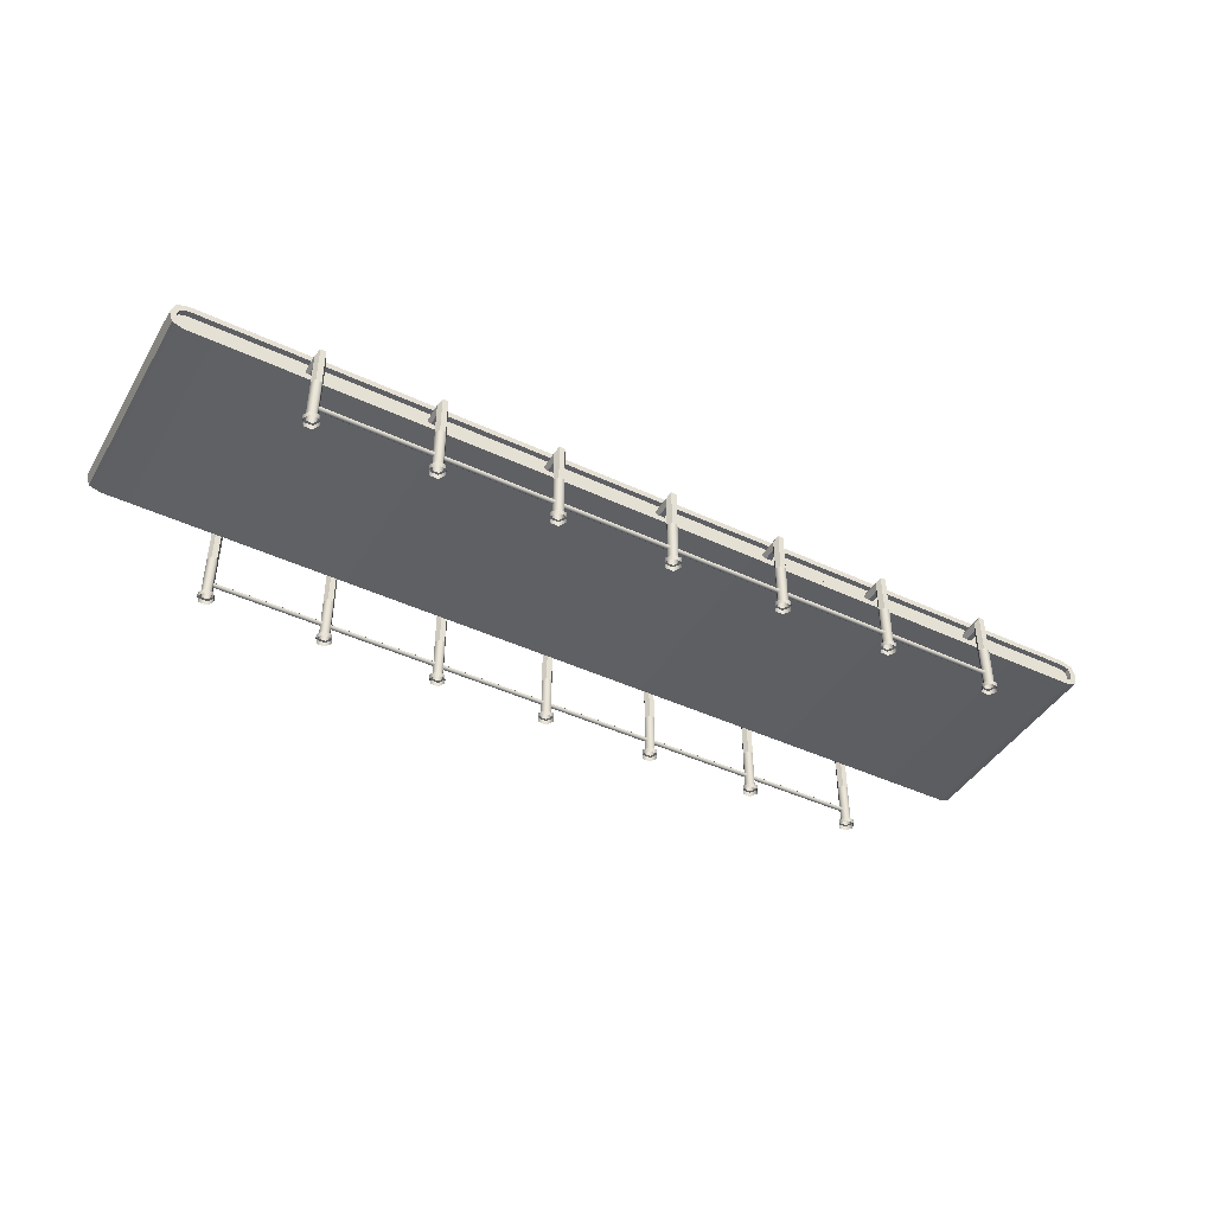
<metadata>
{"format":"obj","ext":"obj","renderer":"f3d","projection":"perspective","resolution":1024,"background":"white","views":[{"elev":-43.3,"azim":151.0,"up":"+Y"}]}
</metadata>
<code>
o Object007
v -10.03 1.75 -2.278
v 10.03 1.75 -2.278
v -10.08 1.511 -2.278
v -9.981 1.612 -2.278
v -9.845 1.433 -2.278
v -9.825 1.56 -2.278
v 9.845 1.433 -2.278
v 9.825 1.56 -2.278
v 10.08 1.511 -2.278
v 9.981 1.612 -2.278
v -9.981 1.612 -2.164
v -9.825 1.56 -2.164
v 9.825 1.56 -2.164
v 9.981 1.612 -2.164
v -10.03 1.75 2.278
v -9.981 1.612 2.278
v -10.08 1.511 2.278
v -9.825 1.56 2.278
v -9.845 1.433 2.278
v 9.845 1.433 2.278
v 9.825 1.56 2.278
v 9.981 1.612 2.278
v 10.08 1.511 2.278
v -9.981 1.612 2.164
v -9.825 1.56 2.164
v 9.825 1.56 2.164
v 9.981 1.612 2.164
v -10.16 1.75 -2.278
v -9.981 1.889 -2.278
v -10.08 1.989 -2.278
v -9.825 1.941 -2.278
v -9.845 2.068 -2.278
v 9.845 2.068 -2.278
v 9.825 1.941 -2.278
v 9.981 1.889 -2.278
v 10.08 1.989 -2.278
v 10.16 1.75 -2.278
v -10.03 1.75 -2.164
v -9.981 1.889 -2.164
v -9.825 1.941 -2.164
v 9.825 1.941 -2.164
v 9.981 1.889 -2.164
v 10.03 1.75 -2.164
v -10.16 1.75 2.278
v -10.08 1.989 2.278
v -9.981 1.889 2.278
v -9.845 2.068 2.278
v -9.825 1.941 2.278
v 9.845 2.068 2.278
v 9.825 1.941 2.278
v 10.08 1.989 2.278
v 9.981 1.889 2.278
v 10.16 1.75 2.278
v 10.03 1.75 2.278
v -9.981 1.889 2.164
v -10.03 1.75 2.164
v -9.825 1.941 2.164
v 9.825 1.941 2.164
v 9.981 1.889 2.164
v 10.03 1.75 2.164
v -7.267 1.016 -2.582
v -7.325 1.016 -2.683
v -7.443 1.016 -2.683
v -7.501 1.016 -2.582
v -7.443 1.016 -2.48
v -7.325 1.016 -2.48
v -7.267 0.1016 -2.582
v -7.325 0.1016 -2.683
v -7.443 0.1016 -2.683
v -7.501 0.1016 -2.582
v -7.443 0.1016 -2.48
v -7.325 0.1016 -2.48
v -7.212 0 -2.582
v -7.298 0 -2.73
v -7.47 0 -2.73
v -7.555 0 -2.582
v -7.47 0 -2.433
v -7.298 0 -2.433
v -7.298 0.1016 -2.73
v -7.212 0.1016 -2.582
v -7.298 0.1016 -2.433
v -7.47 0.1016 -2.433
v -7.555 0.1016 -2.582
v -7.47 0.1016 -2.73
v -7.384 0.3475 -2.582
v -7.384 0.4117 -2.646
v -7.384 0.476 -2.582
v -7.384 0.4117 -2.518
v 7.355 0.3475 -2.582
v 7.355 0.4117 -2.646
v 7.355 0.476 -2.582
v 7.355 0.4117 -2.518
v -4.805 1.016 -2.582
v -4.864 1.016 -2.683
v -4.981 1.016 -2.683
v -5.04 1.016 -2.582
v -4.981 1.016 -2.48
v -4.864 1.016 -2.48
v -4.805 0.1016 -2.582
v -4.864 0.1016 -2.683
v -4.981 0.1016 -2.683
v -5.04 0.1016 -2.582
v -4.981 0.1016 -2.48
v -4.864 0.1016 -2.48
v -4.751 0 -2.582
v -4.837 0 -2.73
v -5.008 0 -2.73
v -5.094 0 -2.582
v -5.008 0 -2.433
v -4.837 0 -2.433
v -4.837 0.1016 -2.73
v -4.751 0.1016 -2.582
v -4.837 0.1016 -2.433
v -5.008 0.1016 -2.433
v -5.094 0.1016 -2.582
v -5.008 0.1016 -2.73
v -2.344 1.016 -2.582
v -2.403 1.016 -2.683
v -2.52 1.016 -2.683
v -2.579 1.016 -2.582
v -2.52 1.016 -2.48
v -2.403 1.016 -2.48
v -2.344 0.1016 -2.582
v -2.403 0.1016 -2.683
v -2.52 0.1016 -2.683
v -2.579 0.1016 -2.582
v -2.52 0.1016 -2.48
v -2.403 0.1016 -2.48
v -2.29 0 -2.582
v -2.376 0 -2.73
v -2.547 0 -2.73
v -2.633 0 -2.582
v -2.547 0 -2.433
v -2.376 0 -2.433
v -2.376 0.1016 -2.73
v -2.29 0.1016 -2.582
v -2.376 0.1016 -2.433
v -2.547 0.1016 -2.433
v -2.633 0.1016 -2.582
v -2.547 0.1016 -2.73
v 0.1173 1.016 -2.582
v 0.05866 1.016 -2.683
v -0.05866 1.016 -2.683
v -0.1173 1.016 -2.582
v -0.05866 1.016 -2.48
v 0.05866 1.016 -2.48
v 0.1173 0.1016 -2.582
v 0.05866 0.1016 -2.683
v -0.05866 0.1016 -2.683
v -0.1173 0.1016 -2.582
v -0.05866 0.1016 -2.48
v 0.05866 0.1016 -2.48
v 0.1715 0 -2.582
v 0.08576 0 -2.73
v -0.08576 0 -2.73
v -0.1715 0 -2.582
v -0.08576 0 -2.433
v 0.08576 0 -2.433
v 0.08576 0.1016 -2.73
v 0.1715 0.1016 -2.582
v 0.08576 0.1016 -2.433
v -0.08576 0.1016 -2.433
v -0.1715 0.1016 -2.582
v -0.08576 0.1016 -2.73
v 2.579 1.016 -2.582
v 2.52 1.016 -2.683
v 2.403 1.016 -2.683
v 2.344 1.016 -2.582
v 2.403 1.016 -2.48
v 2.52 1.016 -2.48
v 2.579 0.1016 -2.582
v 2.52 0.1016 -2.683
v 2.403 0.1016 -2.683
v 2.344 0.1016 -2.582
v 2.403 0.1016 -2.48
v 2.52 0.1016 -2.48
v 2.633 0 -2.582
v 2.547 0 -2.73
v 2.376 0 -2.73
v 2.29 0 -2.582
v 2.376 0 -2.433
v 2.547 0 -2.433
v 2.547 0.1016 -2.73
v 2.633 0.1016 -2.582
v 2.547 0.1016 -2.433
v 2.376 0.1016 -2.433
v 2.29 0.1016 -2.582
v 2.376 0.1016 -2.73
v 5.04 1.016 -2.582
v 4.981 1.016 -2.683
v 4.864 1.016 -2.683
v 4.805 1.016 -2.582
v 4.864 1.016 -2.48
v 4.981 1.016 -2.48
v 5.04 0.1016 -2.582
v 4.981 0.1016 -2.683
v 4.864 0.1016 -2.683
v 4.805 0.1016 -2.582
v 4.864 0.1016 -2.48
v 4.981 0.1016 -2.48
v 5.094 0 -2.582
v 5.008 0 -2.73
v 4.837 0 -2.73
v 4.751 0 -2.582
v 4.837 0 -2.433
v 5.008 0 -2.433
v 5.008 0.1016 -2.73
v 5.094 0.1016 -2.582
v 5.008 0.1016 -2.433
v 4.837 0.1016 -2.433
v 4.751 0.1016 -2.582
v 4.837 0.1016 -2.73
v 7.501 1.016 -2.582
v 7.443 1.016 -2.683
v 7.325 1.016 -2.683
v 7.267 1.016 -2.582
v 7.325 1.016 -2.48
v 7.443 1.016 -2.48
v 7.501 0.1016 -2.582
v 7.443 0.1016 -2.683
v 7.325 0.1016 -2.683
v 7.267 0.1016 -2.582
v 7.325 0.1016 -2.48
v 7.443 0.1016 -2.48
v 7.555 0 -2.582
v 7.47 0 -2.73
v 7.298 0 -2.73
v 7.212 0 -2.582
v 7.298 0 -2.433
v 7.47 0 -2.433
v 7.47 0.1016 -2.73
v 7.555 0.1016 -2.582
v 7.47 0.1016 -2.433
v 7.298 0.1016 -2.433
v 7.212 0.1016 -2.582
v 7.298 0.1016 -2.73
v -7.267 1.75 -2.582
v -7.325 1.863 -2.683
v -7.501 1.75 -2.582
v -4.805 1.75 -2.582
v -4.981 1.637 -2.48
v -2.344 1.75 -2.582
v -2.403 1.863 -2.683
v -2.52 1.637 -2.48
v -2.403 1.637 -2.48
v 0.1173 1.75 -2.582
v -0.1173 1.75 -2.582
v 2.579 1.75 -2.582
v 2.403 1.863 -2.683
v 2.344 1.75 -2.582
v 7.325 1.637 -2.48
v 7.443 1.637 -2.48
v -7.325 1.863 -2.164
v -7.267 1.75 -2.164
v -7.443 1.863 -2.164
v -7.501 1.75 -2.164
v -7.443 1.637 -2.164
v -7.325 1.637 -2.164
v -4.864 1.863 -2.164
v -4.805 1.75 -2.164
v -4.981 1.863 -2.164
v -5.04 1.75 -2.164
v -4.981 1.637 -2.164
v -4.864 1.637 -2.164
v -2.403 1.863 -2.164
v -2.344 1.75 -2.164
v -2.52 1.863 -2.164
v -2.579 1.75 -2.164
v -2.52 1.637 -2.164
v -2.403 1.637 -2.164
v 0.05866 1.863 -2.164
v 0.1173 1.75 -2.164
v -0.05866 1.863 -2.164
v -0.1173 1.75 -2.164
v -0.05866 1.637 -2.164
v 0.05866 1.637 -2.164
v 2.52 1.863 -2.164
v 2.579 1.75 -2.164
v 2.403 1.863 -2.164
v 2.344 1.75 -2.164
v 2.403 1.637 -2.164
v 2.52 1.637 -2.164
v 4.981 1.863 -2.164
v 5.04 1.75 -2.164
v 4.864 1.863 -2.164
v 4.805 1.75 -2.164
v 4.864 1.637 -2.164
v 4.981 1.637 -2.164
v 7.443 1.863 -2.164
v 7.501 1.75 -2.164
v 7.325 1.863 -2.164
v 7.267 1.75 -2.164
v 7.325 1.637 -2.164
v 7.443 1.637 -2.164
v -7.443 1.863 -2.683
v -7.443 1.637 -2.48
v -7.325 1.637 -2.48
v -4.864 1.863 -2.683
v -4.981 1.863 -2.683
v -5.04 1.75 -2.582
v -4.864 1.637 -2.48
v -2.52 1.863 -2.683
v -2.579 1.75 -2.582
v 0.05866 1.863 -2.683
v -0.05866 1.863 -2.683
v -0.05866 1.637 -2.48
v 0.05866 1.637 -2.48
v 2.52 1.863 -2.683
v 2.403 1.637 -2.48
v 2.52 1.637 -2.48
v 4.981 1.863 -2.683
v 5.04 1.75 -2.582
v 4.864 1.863 -2.683
v 4.805 1.75 -2.582
v 4.864 1.637 -2.48
v 4.981 1.637 -2.48
v 7.443 1.863 -2.683
v 7.501 1.75 -2.582
v 7.325 1.863 -2.683
v 7.267 1.75 -2.582
v -7.212 0 2.582
v -7.298 0 2.73
v -7.298 0.1016 2.73
v -7.212 0.1016 2.582
v -7.47 0 2.73
v -7.47 0.1016 2.73
v -7.555 0 2.582
v -7.555 0.1016 2.582
v -7.47 0 2.433
v -7.47 0.1016 2.433
v -7.298 0 2.433
v -7.298 0.1016 2.433
v -7.325 0.1016 2.683
v -7.325 1.016 2.683
v -7.267 1.016 2.582
v -7.267 0.1016 2.582
v -7.443 0.1016 2.683
v -7.443 1.016 2.683
v -7.501 0.1016 2.582
v -7.501 1.016 2.582
v -7.443 0.1016 2.48
v -7.443 1.016 2.48
v -7.325 0.1016 2.48
v -7.325 1.016 2.48
v -7.384 0.3475 2.582
v -7.384 0.4117 2.646
v 7.355 0.4117 2.646
v 7.355 0.3475 2.582
v -7.384 0.476 2.582
v 7.355 0.476 2.582
v -7.384 0.4117 2.518
v 7.355 0.4117 2.518
v -4.751 0 2.582
v -4.837 0 2.73
v -4.837 0.1016 2.73
v -4.751 0.1016 2.582
v -5.008 0 2.73
v -5.008 0.1016 2.73
v -5.094 0 2.582
v -5.094 0.1016 2.582
v -5.008 0 2.433
v -5.008 0.1016 2.433
v -4.837 0 2.433
v -4.837 0.1016 2.433
v -4.864 0.1016 2.683
v -4.864 1.016 2.683
v -4.805 1.016 2.582
v -4.805 0.1016 2.582
v -4.981 0.1016 2.683
v -4.981 1.016 2.683
v -5.04 0.1016 2.582
v -5.04 1.016 2.582
v -4.981 0.1016 2.48
v -4.981 1.016 2.48
v -4.864 0.1016 2.48
v -4.864 1.016 2.48
v -2.29 0 2.582
v -2.376 0 2.73
v -2.376 0.1016 2.73
v -2.29 0.1016 2.582
v -2.547 0 2.73
v -2.547 0.1016 2.73
v -2.633 0 2.582
v -2.633 0.1016 2.582
v -2.547 0 2.433
v -2.547 0.1016 2.433
v -2.376 0 2.433
v -2.376 0.1016 2.433
v -2.403 0.1016 2.683
v -2.403 1.016 2.683
v -2.344 1.016 2.582
v -2.344 0.1016 2.582
v -2.52 0.1016 2.683
v -2.52 1.016 2.683
v -2.579 0.1016 2.582
v -2.579 1.016 2.582
v -2.52 0.1016 2.48
v -2.52 1.016 2.48
v -2.403 0.1016 2.48
v -2.403 1.016 2.48
v 0.1715 0 2.582
v 0.08576 0 2.73
v 0.08576 0.1016 2.73
v 0.1715 0.1016 2.582
v -0.08576 0 2.73
v -0.08576 0.1016 2.73
v -0.1715 0 2.582
v -0.1715 0.1016 2.582
v -0.08576 0 2.433
v -0.08576 0.1016 2.433
v 0.08576 0 2.433
v 0.08576 0.1016 2.433
v 0.05866 0.1016 2.683
v 0.05866 1.016 2.683
v 0.1173 1.016 2.582
v 0.1173 0.1016 2.582
v -0.05866 0.1016 2.683
v -0.05866 1.016 2.683
v -0.1173 0.1016 2.582
v -0.1173 1.016 2.582
v -0.05866 0.1016 2.48
v -0.05866 1.016 2.48
v 0.05866 0.1016 2.48
v 0.05866 1.016 2.48
v 2.633 0 2.582
v 2.547 0 2.73
v 2.547 0.1016 2.73
v 2.633 0.1016 2.582
v 2.376 0 2.73
v 2.376 0.1016 2.73
v 2.29 0 2.582
v 2.29 0.1016 2.582
v 2.376 0 2.433
v 2.376 0.1016 2.433
v 2.547 0 2.433
v 2.547 0.1016 2.433
v 2.52 0.1016 2.683
v 2.52 1.016 2.683
v 2.579 1.016 2.582
v 2.579 0.1016 2.582
v 2.403 0.1016 2.683
v 2.403 1.016 2.683
v 2.344 0.1016 2.582
v 2.344 1.016 2.582
v 2.403 0.1016 2.48
v 2.403 1.016 2.48
v 2.52 0.1016 2.48
v 2.52 1.016 2.48
v 5.094 0 2.582
v 5.008 0 2.73
v 5.008 0.1016 2.73
v 5.094 0.1016 2.582
v 4.837 0 2.73
v 4.837 0.1016 2.73
v 4.751 0 2.582
v 4.751 0.1016 2.582
v 4.837 0 2.433
v 4.837 0.1016 2.433
v 5.008 0 2.433
v 5.008 0.1016 2.433
v 4.981 0.1016 2.683
v 4.981 1.016 2.683
v 5.04 1.016 2.582
v 5.04 0.1016 2.582
v 4.864 0.1016 2.683
v 4.864 1.016 2.683
v 4.805 0.1016 2.582
v 4.805 1.016 2.582
v 4.864 0.1016 2.48
v 4.864 1.016 2.48
v 4.981 0.1016 2.48
v 4.981 1.016 2.48
v 7.555 0 2.582
v 7.47 0 2.73
v 7.47 0.1016 2.73
v 7.555 0.1016 2.582
v 7.298 0 2.73
v 7.298 0.1016 2.73
v 7.212 0 2.582
v 7.212 0.1016 2.582
v 7.298 0 2.433
v 7.298 0.1016 2.433
v 7.47 0 2.433
v 7.47 0.1016 2.433
v 7.443 0.1016 2.683
v 7.443 1.016 2.683
v 7.501 1.016 2.582
v 7.501 0.1016 2.582
v 7.325 0.1016 2.683
v 7.325 1.016 2.683
v 7.267 0.1016 2.582
v 7.267 1.016 2.582
v 7.325 0.1016 2.48
v 7.325 1.016 2.48
v 7.443 0.1016 2.48
v 7.443 1.016 2.48
v -7.325 1.863 2.683
v -7.267 1.75 2.582
v -7.443 1.863 2.683
v -7.501 1.75 2.582
v -7.443 1.637 2.48
v -7.325 1.637 2.48
v -4.864 1.863 2.683
v -4.805 1.75 2.582
v -4.981 1.863 2.683
v -5.04 1.75 2.582
v -4.981 1.637 2.48
v -4.864 1.637 2.48
v -2.403 1.863 2.683
v -2.344 1.75 2.582
v -2.52 1.863 2.683
v -2.579 1.75 2.582
v -2.52 1.637 2.48
v -2.403 1.637 2.48
v 0.05866 1.863 2.683
v 0.1173 1.75 2.582
v -0.05866 1.863 2.683
v -0.1173 1.75 2.582
v -0.05866 1.637 2.48
v 0.05866 1.637 2.48
v 2.52 1.863 2.683
v 2.579 1.75 2.582
v 2.403 1.863 2.683
v 2.344 1.75 2.582
v 2.403 1.637 2.48
v 2.52 1.637 2.48
v 4.981 1.863 2.683
v 5.04 1.75 2.582
v 4.864 1.863 2.683
v 4.805 1.75 2.582
v 4.864 1.637 2.48
v 4.981 1.637 2.48
v 7.443 1.863 2.683
v 7.501 1.75 2.582
v 7.325 1.863 2.683
v 7.267 1.75 2.582
v 7.325 1.637 2.48
v 7.443 1.637 2.48
v -7.267 1.75 2.164
v -7.325 1.863 2.164
v -7.443 1.863 2.164
v -7.501 1.75 2.164
v -7.443 1.637 2.164
v -7.325 1.637 2.164
v -4.805 1.75 2.164
v -4.864 1.863 2.164
v -4.981 1.863 2.164
v -5.04 1.75 2.164
v -4.981 1.637 2.164
v -4.864 1.637 2.164
v -2.344 1.75 2.164
v -2.403 1.863 2.164
v -2.52 1.863 2.164
v -2.579 1.75 2.164
v -2.52 1.637 2.164
v -2.403 1.637 2.164
v 0.1173 1.75 2.164
v 0.05866 1.863 2.164
v -0.05866 1.863 2.164
v -0.1173 1.75 2.164
v -0.05866 1.637 2.164
v 0.05866 1.637 2.164
v 2.579 1.75 2.164
v 2.52 1.863 2.164
v 2.403 1.863 2.164
v 2.344 1.75 2.164
v 2.403 1.637 2.164
v 2.52 1.637 2.164
v 5.04 1.75 2.164
v 4.981 1.863 2.164
v 4.864 1.863 2.164
v 4.805 1.75 2.164
v 4.864 1.637 2.164
v 4.981 1.637 2.164
v 7.501 1.75 2.164
v 7.443 1.863 2.164
v 7.325 1.863 2.164
v 7.267 1.75 2.164
v 7.325 1.637 2.164
v 7.443 1.637 2.164
f 28 1 4 3
f 3 4 6 5
f 5 6 8 7
f 7 8 10 9
f 9 10 2 37
f 1 38 11 4
f 4 11 12 6
f 8 6 12 13
f 8 13 14 10
f 10 14 43 2
f 19 17 3 5
f 53 23 9 37
f 43 14 11 38
f 13 12 11 14
f 44 17 16 15
f 17 19 18 16
f 21 18 19 20
f 20 23 22 21
f 23 53 54 22
f 15 16 24 56
f 16 18 25 24
f 21 26 25 18
f 21 22 27 26
f 22 54 60 27
f 19 5 7 20
f 24 27 60 56
f 24 25 26 27
f 9 23 20 7
f 28 3 17 44
f 28 30 29 1
f 30 32 31 29
f 34 31 32 33
f 33 36 35 34
f 36 37 2 35
f 1 29 39 38
f 29 31 40 39
f 34 41 40 31
f 34 35 42 41
f 35 2 43 42
f 30 45 47 32
f 36 51 53 37
f 39 42 43 38
f 39 40 41 42
f 44 15 46 45
f 45 46 48 47
f 47 48 50 49
f 49 50 52 51
f 51 52 54 53
f 15 56 55 46
f 46 55 57 48
f 50 48 57 58
f 50 58 59 52
f 52 59 60 54
f 47 49 33 32
f 60 59 55 56
f 58 57 55 59
f 49 51 36 33
f 45 30 28 44
f 74 79 80 73
f 75 84 79 74
f 76 83 84 75
f 77 82 83 76
f 78 81 82 77
f 73 80 81 78
f 62 61 67 68
f 63 62 68 69
f 64 63 69 70
f 65 64 70 71
f 66 65 71 72
f 61 66 72 67
f 68 67 80 79
f 67 72 81 80
f 72 71 82 81
f 71 70 83 82
f 70 69 84 83
f 69 68 79 84
f 85 86 90 89
f 86 87 91 90
f 87 88 92 91
f 88 85 89 92
f 106 111 112 105
f 107 116 111 106
f 108 115 116 107
f 109 114 115 108
f 110 113 114 109
f 105 112 113 110
f 94 93 99 100
f 95 94 100 101
f 96 95 101 102
f 97 96 102 103
f 98 97 103 104
f 93 98 104 99
f 100 99 112 111
f 99 104 113 112
f 104 103 114 113
f 103 102 115 114
f 102 101 116 115
f 101 100 111 116
f 130 135 136 129
f 131 140 135 130
f 132 139 140 131
f 133 138 139 132
f 134 137 138 133
f 129 136 137 134
f 118 117 123 124
f 119 118 124 125
f 120 119 125 126
f 121 120 126 127
f 122 121 127 128
f 117 122 128 123
f 124 123 136 135
f 123 128 137 136
f 128 127 138 137
f 127 126 139 138
f 126 125 140 139
f 125 124 135 140
f 154 159 160 153
f 155 164 159 154
f 156 163 164 155
f 157 162 163 156
f 158 161 162 157
f 153 160 161 158
f 142 141 147 148
f 143 142 148 149
f 144 143 149 150
f 145 144 150 151
f 146 145 151 152
f 141 146 152 147
f 148 147 160 159
f 147 152 161 160
f 152 151 162 161
f 151 150 163 162
f 150 149 164 163
f 149 148 159 164
f 178 183 184 177
f 179 188 183 178
f 180 187 188 179
f 181 186 187 180
f 182 185 186 181
f 177 184 185 182
f 166 165 171 172
f 167 166 172 173
f 168 167 173 174
f 169 168 174 175
f 170 169 175 176
f 165 170 176 171
f 172 171 184 183
f 171 176 185 184
f 176 175 186 185
f 175 174 187 186
f 174 173 188 187
f 173 172 183 188
f 202 207 208 201
f 203 212 207 202
f 204 211 212 203
f 205 210 211 204
f 206 209 210 205
f 201 208 209 206
f 190 189 195 196
f 191 190 196 197
f 192 191 197 198
f 193 192 198 199
f 194 193 199 200
f 189 194 200 195
f 196 195 208 207
f 195 200 209 208
f 200 199 210 209
f 199 198 211 210
f 198 197 212 211
f 197 196 207 212
f 226 231 232 225
f 227 236 231 226
f 228 235 236 227
f 229 234 235 228
f 230 233 234 229
f 225 232 233 230
f 214 213 219 220
f 215 214 220 221
f 216 215 221 222
f 217 216 222 223
f 218 217 223 224
f 213 218 224 219
f 220 219 232 231
f 219 224 233 232
f 224 223 234 233
f 223 222 235 234
f 222 221 236 235
f 221 220 231 236
f 62 238 237 61
f 63 295 238 62
f 63 64 239 295
f 64 65 296 239
f 66 297 296 65
f 61 237 297 66
f 94 298 240 93
f 95 299 298 94
f 95 96 300 299
f 96 97 241 300
f 98 301 241 97
f 93 240 301 98
f 118 243 242 117
f 119 302 243 118
f 119 120 303 302
f 120 121 244 303
f 122 245 244 121
f 117 242 245 122
f 142 304 246 141
f 143 305 304 142
f 143 144 247 305
f 144 145 306 247
f 146 307 306 145
f 141 246 307 146
f 166 308 248 165
f 167 249 308 166
f 167 168 250 249
f 168 169 309 250
f 170 310 309 169
f 165 248 310 170
f 190 311 312 189
f 191 313 311 190
f 191 192 314 313
f 192 193 315 314
f 194 316 315 193
f 189 312 316 194
f 214 317 318 213
f 215 319 317 214
f 215 216 320 319
f 216 217 251 320
f 218 252 251 217
f 213 318 252 218
f 237 238 253 254
f 238 295 255 253
f 255 295 239 256
f 256 239 296 257
f 296 297 258 257
f 297 237 254 258
f 240 298 259 260
f 298 299 261 259
f 261 299 300 262
f 262 300 241 263
f 241 301 264 263
f 301 240 260 264
f 242 243 265 266
f 243 302 267 265
f 267 302 303 268
f 268 303 244 269
f 244 245 270 269
f 245 242 266 270
f 246 304 271 272
f 304 305 273 271
f 273 305 247 274
f 274 247 306 275
f 306 307 276 275
f 307 246 272 276
f 248 308 277 278
f 308 249 279 277
f 279 249 250 280
f 280 250 309 281
f 309 310 282 281
f 310 248 278 282
f 312 311 283 284
f 311 313 285 283
f 285 313 314 286
f 286 314 315 287
f 315 316 288 287
f 316 312 284 288
f 318 317 289 290
f 317 319 291 289
f 291 319 320 292
f 292 320 251 293
f 251 252 294 293
f 252 318 290 294
f 324 323 322 321
f 323 326 325 322
f 326 328 327 325
f 328 330 329 327
f 330 332 331 329
f 332 324 321 331
f 336 335 334 333
f 333 334 338 337
f 337 338 340 339
f 339 340 342 341
f 341 342 344 343
f 343 344 335 336
f 333 323 324 336
f 336 324 332 343
f 343 332 330 341
f 341 330 328 339
f 339 328 326 337
f 337 326 323 333
f 345 348 347 346
f 346 347 350 349
f 349 350 352 351
f 351 352 348 345
f 356 355 354 353
f 355 358 357 354
f 358 360 359 357
f 360 362 361 359
f 362 364 363 361
f 364 356 353 363
f 368 367 366 365
f 365 366 370 369
f 369 370 372 371
f 371 372 374 373
f 373 374 376 375
f 375 376 367 368
f 365 355 356 368
f 368 356 364 375
f 375 364 362 373
f 373 362 360 371
f 371 360 358 369
f 369 358 355 365
f 380 379 378 377
f 379 382 381 378
f 382 384 383 381
f 384 386 385 383
f 386 388 387 385
f 388 380 377 387
f 392 391 390 389
f 389 390 394 393
f 393 394 396 395
f 395 396 398 397
f 397 398 400 399
f 399 400 391 392
f 389 379 380 392
f 392 380 388 399
f 399 388 386 397
f 397 386 384 395
f 395 384 382 393
f 393 382 379 389
f 404 403 402 401
f 403 406 405 402
f 406 408 407 405
f 408 410 409 407
f 410 412 411 409
f 412 404 401 411
f 416 415 414 413
f 413 414 418 417
f 417 418 420 419
f 419 420 422 421
f 421 422 424 423
f 423 424 415 416
f 413 403 404 416
f 416 404 412 423
f 423 412 410 421
f 421 410 408 419
f 419 408 406 417
f 417 406 403 413
f 428 427 426 425
f 427 430 429 426
f 430 432 431 429
f 432 434 433 431
f 434 436 435 433
f 436 428 425 435
f 440 439 438 437
f 437 438 442 441
f 441 442 444 443
f 443 444 446 445
f 445 446 448 447
f 447 448 439 440
f 437 427 428 440
f 440 428 436 447
f 447 436 434 445
f 445 434 432 443
f 443 432 430 441
f 441 430 427 437
f 452 451 450 449
f 451 454 453 450
f 454 456 455 453
f 456 458 457 455
f 458 460 459 457
f 460 452 449 459
f 464 463 462 461
f 461 462 466 465
f 465 466 468 467
f 467 468 470 469
f 469 470 472 471
f 471 472 463 464
f 461 451 452 464
f 464 452 460 471
f 471 460 458 469
f 469 458 456 467
f 467 456 454 465
f 465 454 451 461
f 476 475 474 473
f 475 478 477 474
f 478 480 479 477
f 480 482 481 479
f 482 484 483 481
f 484 476 473 483
f 488 487 486 485
f 485 486 490 489
f 489 490 492 491
f 491 492 494 493
f 493 494 496 495
f 495 496 487 488
f 485 475 476 488
f 488 476 484 495
f 495 484 482 493
f 493 482 480 491
f 491 480 478 489
f 489 478 475 485
f 498 497 334 335
f 497 499 338 334
f 338 499 500 340
f 340 500 501 342
f 501 502 344 342
f 502 498 335 344
f 504 503 366 367
f 503 505 370 366
f 370 505 506 372
f 372 506 507 374
f 507 508 376 374
f 508 504 367 376
f 510 509 390 391
f 509 511 394 390
f 394 511 512 396
f 396 512 513 398
f 513 514 400 398
f 514 510 391 400
f 516 515 414 415
f 515 517 418 414
f 418 517 518 420
f 420 518 519 422
f 519 520 424 422
f 520 516 415 424
f 522 521 438 439
f 521 523 442 438
f 442 523 524 444
f 444 524 525 446
f 525 526 448 446
f 526 522 439 448
f 528 527 462 463
f 527 529 466 462
f 466 529 530 468
f 468 530 531 470
f 531 532 472 470
f 532 528 463 472
f 534 533 486 487
f 533 535 490 486
f 490 535 536 492
f 492 536 537 494
f 537 538 496 494
f 538 534 487 496
f 540 497 498 539
f 541 499 497 540
f 541 542 500 499
f 542 543 501 500
f 544 502 501 543
f 539 498 502 544
f 546 503 504 545
f 547 505 503 546
f 547 548 506 505
f 548 549 507 506
f 550 508 507 549
f 545 504 508 550
f 552 509 510 551
f 553 511 509 552
f 553 554 512 511
f 554 555 513 512
f 556 514 513 555
f 551 510 514 556
f 558 515 516 557
f 559 517 515 558
f 559 560 518 517
f 560 561 519 518
f 562 520 519 561
f 557 516 520 562
f 564 521 522 563
f 565 523 521 564
f 565 566 524 523
f 566 567 525 524
f 568 526 525 567
f 563 522 526 568
f 570 527 528 569
f 571 529 527 570
f 571 572 530 529
f 572 573 531 530
f 574 532 531 573
f 569 528 532 574
f 576 533 534 575
f 577 535 533 576
f 577 578 536 535
f 578 579 537 536
f 580 538 537 579
f 575 534 538 580

</code>
